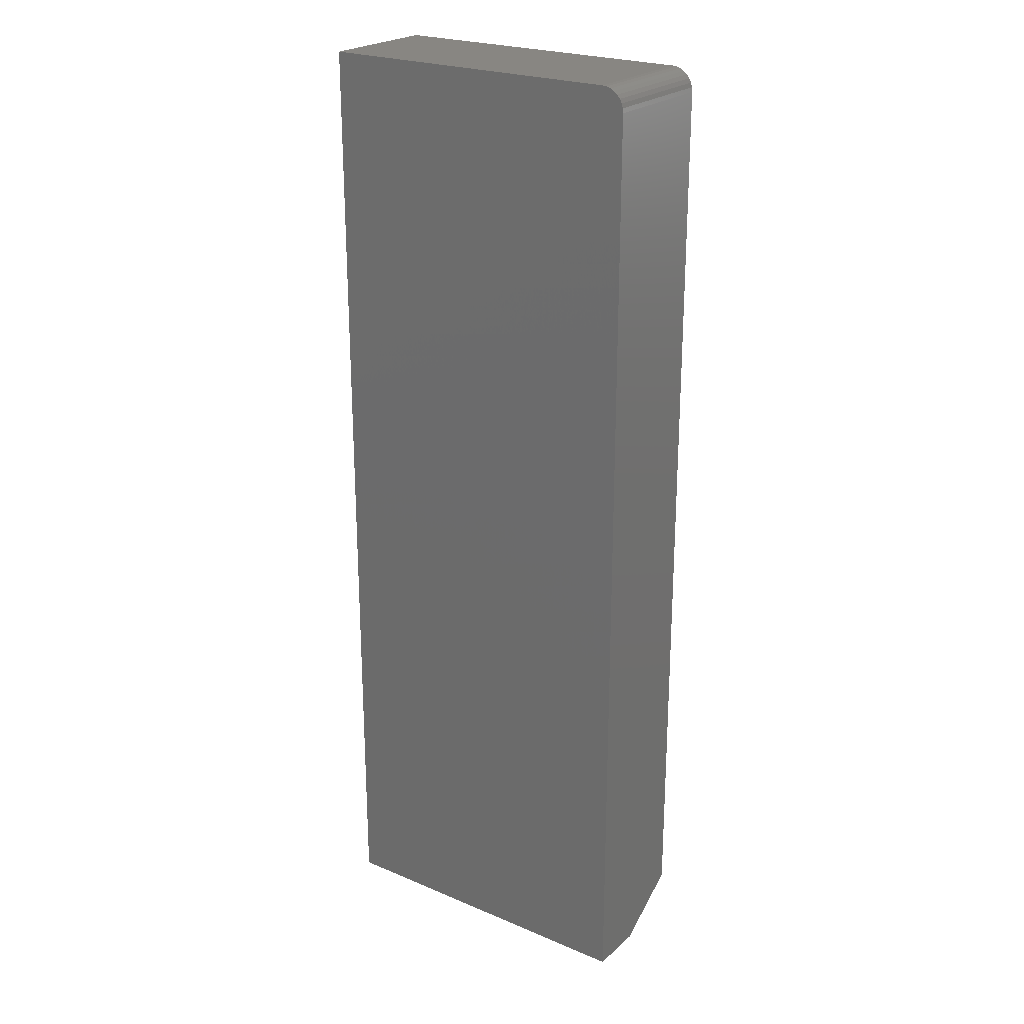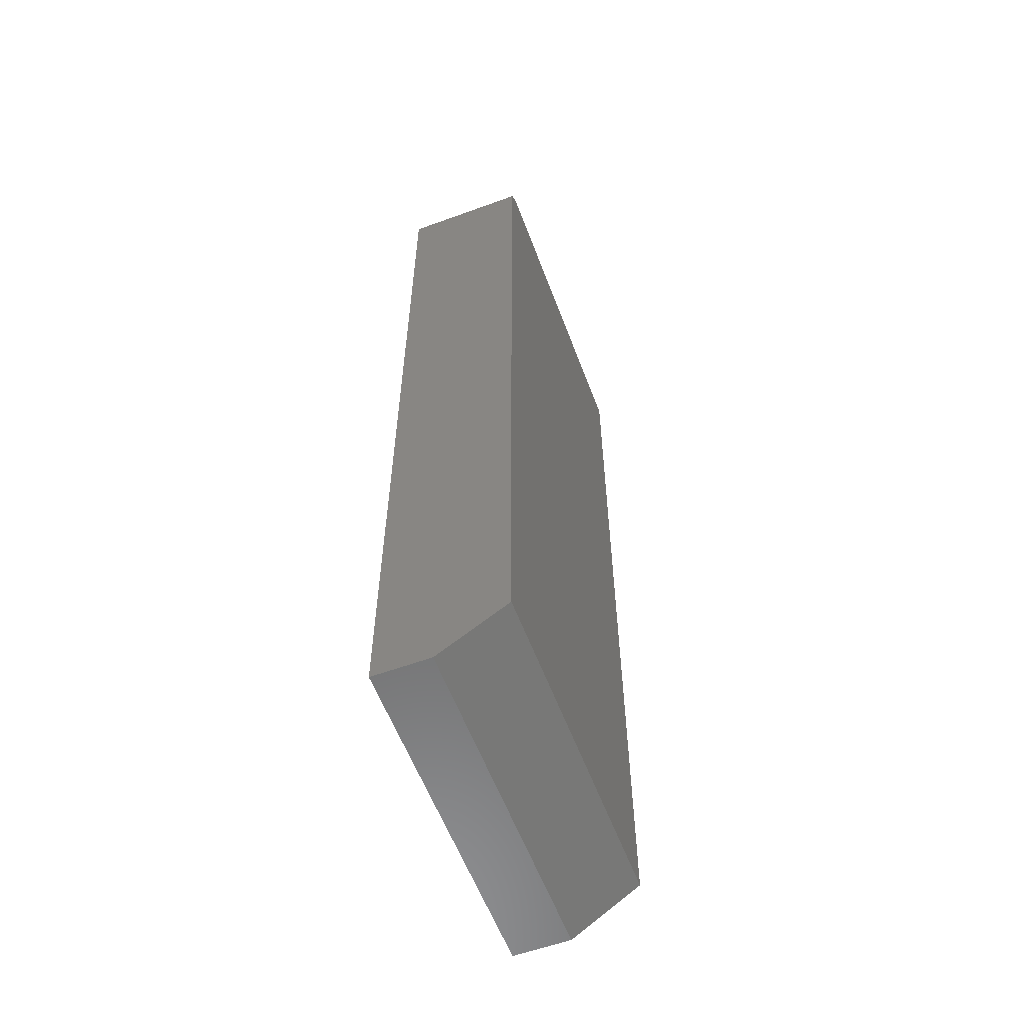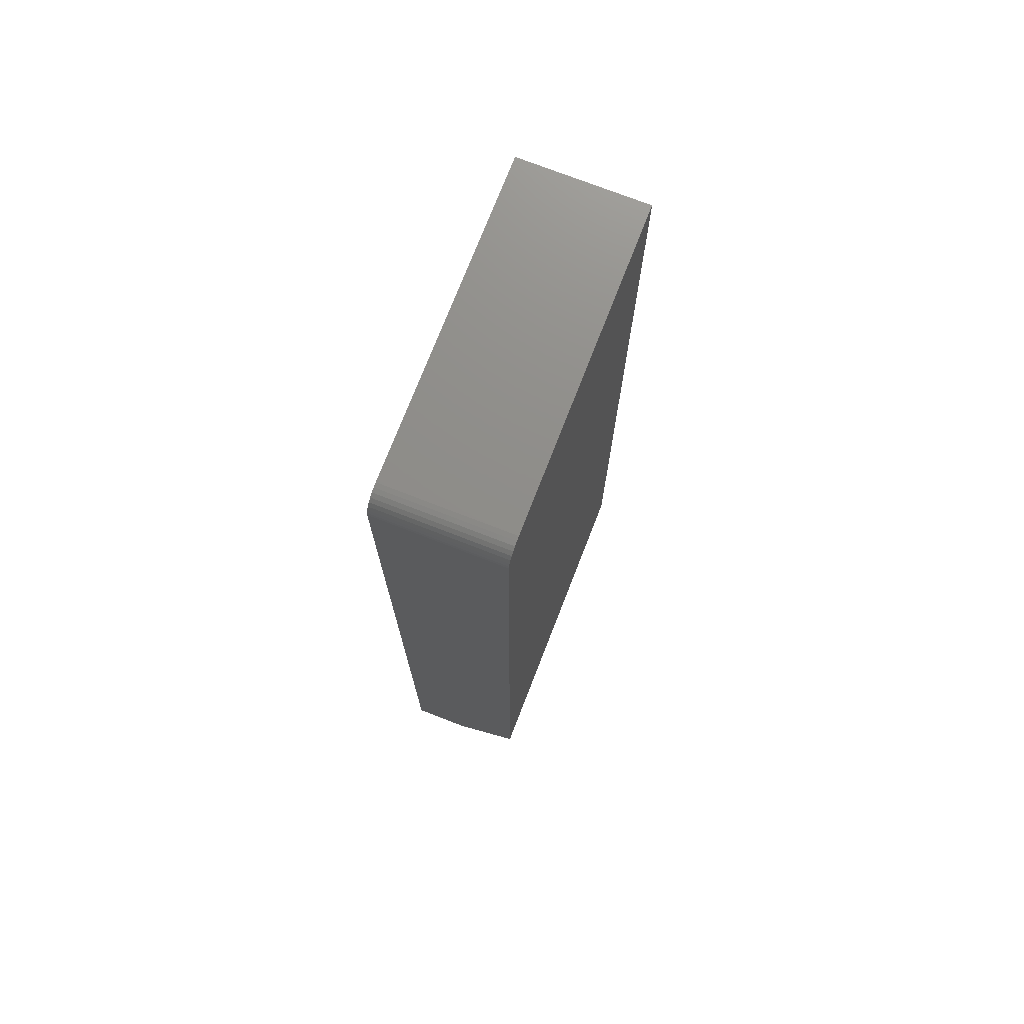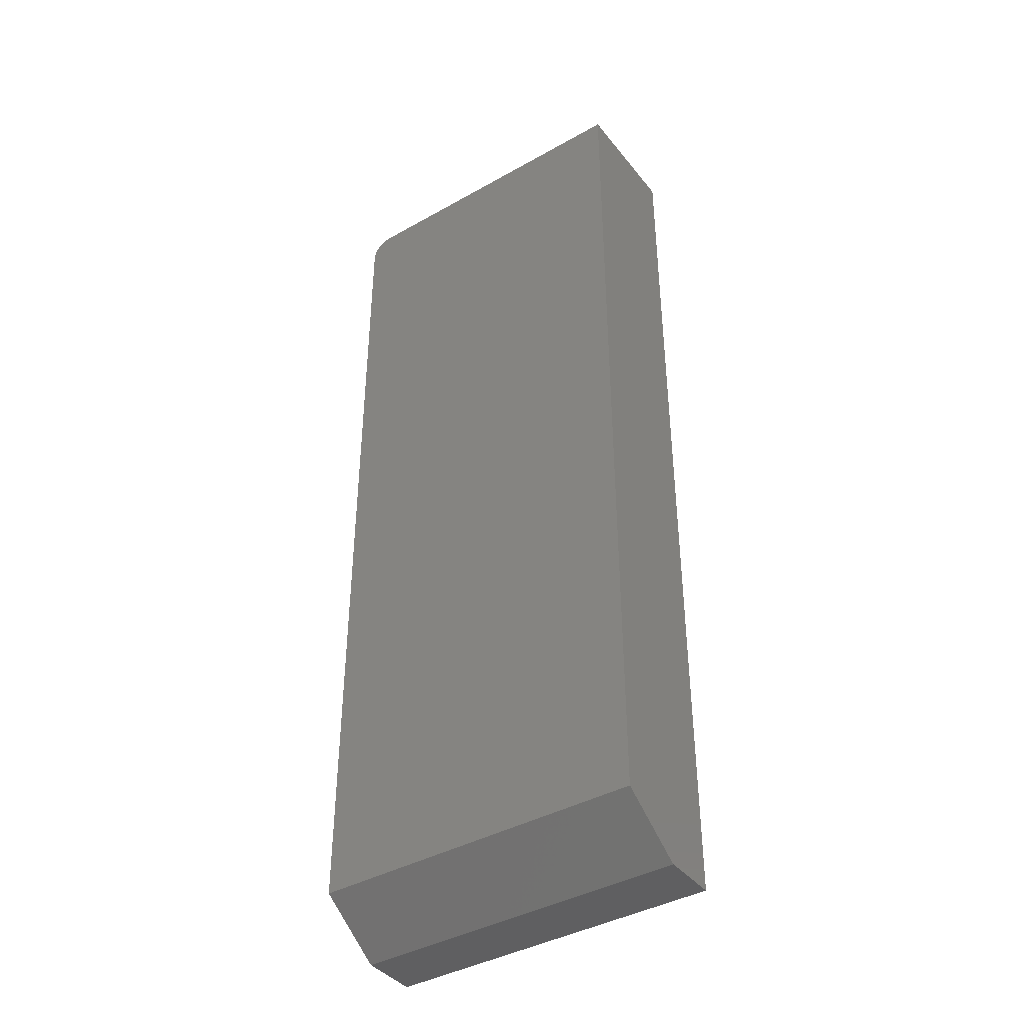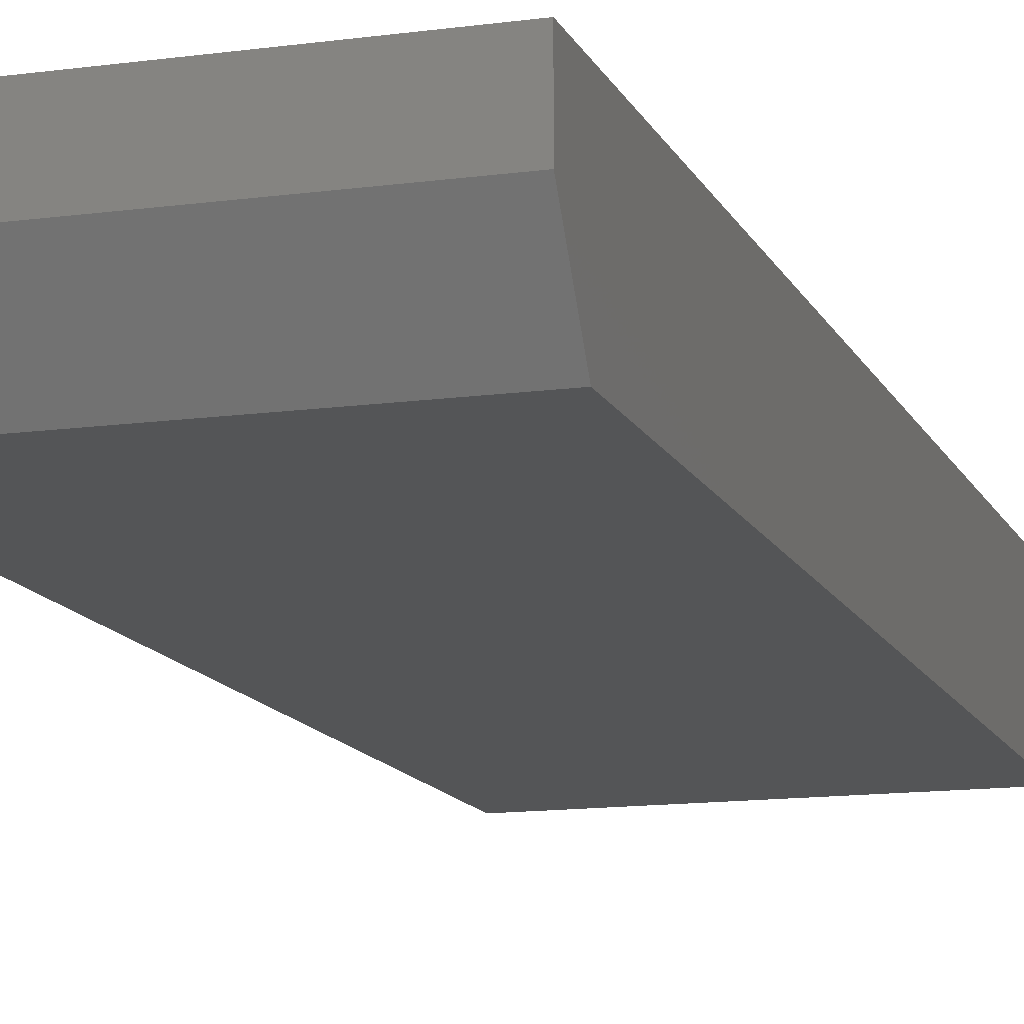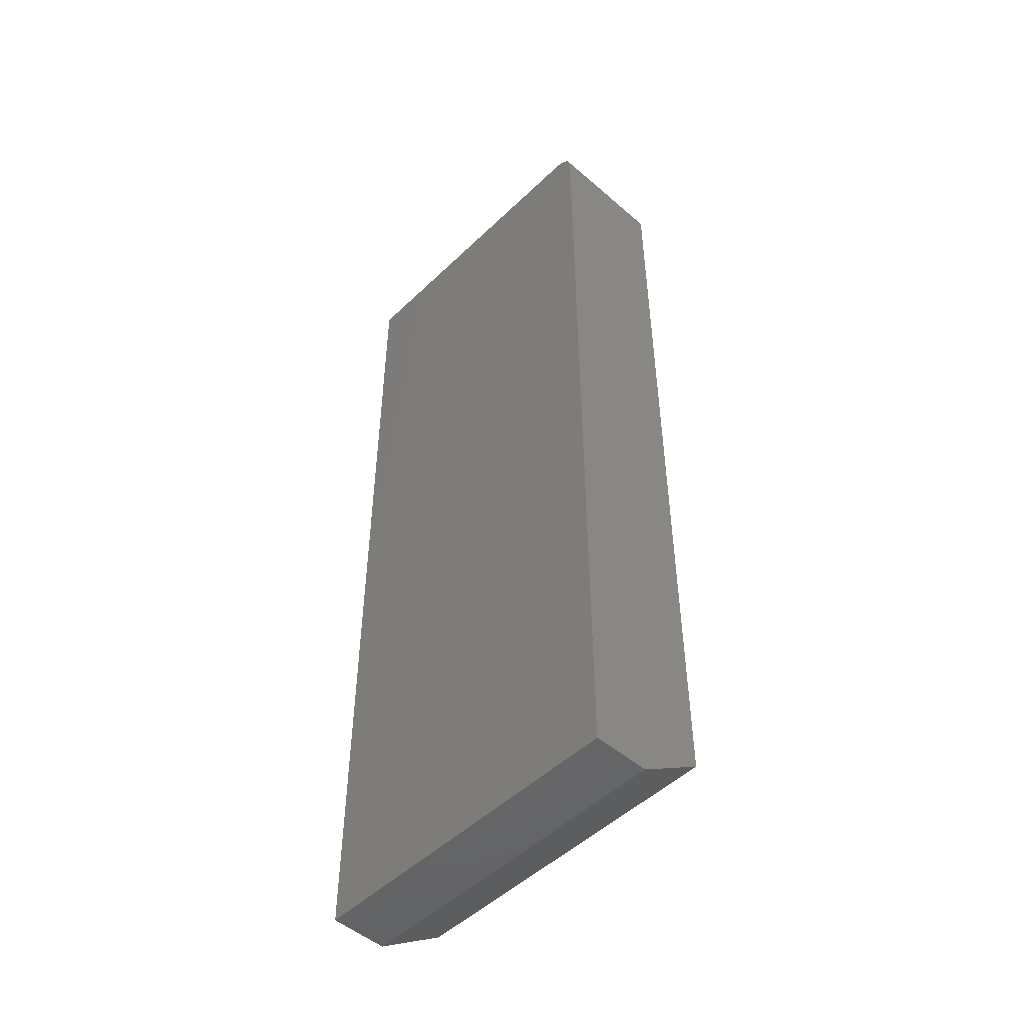
<metadata>
{"format":"stl","ext":"stl","renderer":"f3d","projection":"perspective","resolution":1024,"background":"white","views":[{"elev":23.6,"azim":-144.8,"up":"+Z"},{"elev":-58.7,"azim":-69.4,"up":"+Z"},{"elev":74.1,"azim":-68.7,"up":"+Z"},{"elev":-40.5,"azim":34.7,"up":"+Z"},{"elev":-13.1,"azim":-162.5,"up":"+Y"},{"elev":-49.8,"azim":-133.6,"up":"+Z"}]}
</metadata>
<code>
# stl→obj: 26 verts, 48 faces
v 0.01562 0 0.6641
v 0.01258 0 0.6638
v 0.009646 0 0.6629
v 0.2307 0 0.6641
v 0.006944 0 0.6614
v 0.004576 0 0.6595
v 0.002633 0 0.6571
v 0.001189 0 0.6544
v 0.0003002 0 0.6515
v 3.971e-17 0 0.6484
v 1.914e-18 0 0.03125
v 0.2307 0 0.03125
v 0 0.04688 0
v 0 0.08594 0
v 3.971e-17 0.08594 0.6484
v 0.009646 0.08594 0.6629
v 0.01258 0.08594 0.6638
v 0.01562 0.08594 0.6641
v 0.2307 0.08594 0.6641
v 0.2307 0.08594 -1.412e-17
v 0.0003002 0.08594 0.6515
v 0.001189 0.08594 0.6544
v 0.002633 0.08594 0.6571
v 0.004576 0.08594 0.6595
v 0.006944 0.08594 0.6614
v 0.2307 0.04688 -1.412e-17
f 1 2 3
f 4 1 3
f 4 3 5
f 4 5 6
f 4 6 7
f 4 7 8
f 4 8 9
f 4 9 10
f 4 10 11
f 4 11 12
f 13 11 14
f 14 11 10
f 14 10 15
f 16 17 18
f 19 20 14
f 19 14 15
f 19 15 21
f 19 21 22
f 19 22 23
f 19 23 24
f 19 24 25
f 19 25 16
f 19 16 18
f 19 18 4
f 4 18 1
f 1 18 2
f 2 18 17
f 2 17 3
f 3 17 16
f 3 16 5
f 5 16 25
f 5 25 6
f 6 25 24
f 6 24 7
f 7 24 23
f 7 23 8
f 8 23 22
f 8 22 9
f 9 22 21
f 9 21 10
f 10 21 15
f 26 20 12
f 12 20 19
f 12 19 4
f 14 20 13
f 13 20 26
f 26 12 13
f 13 12 11

</code>
